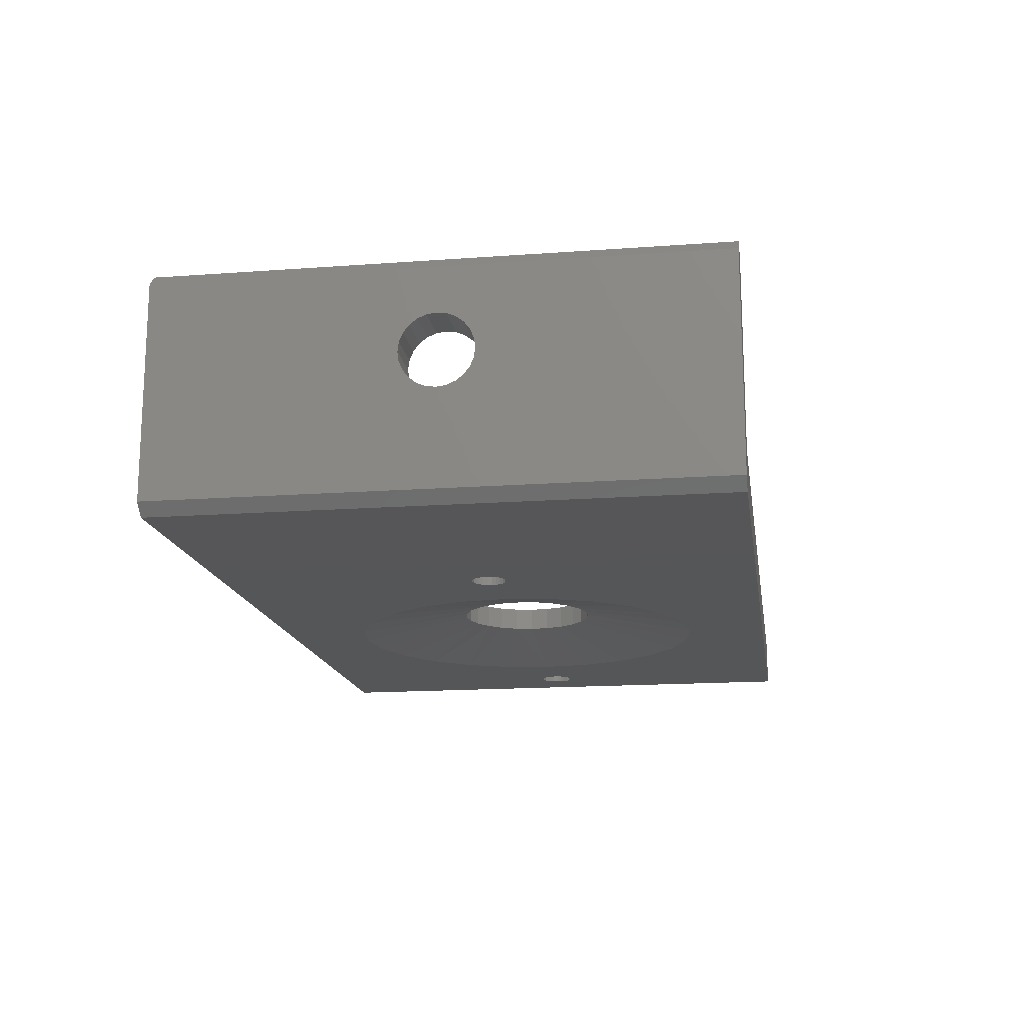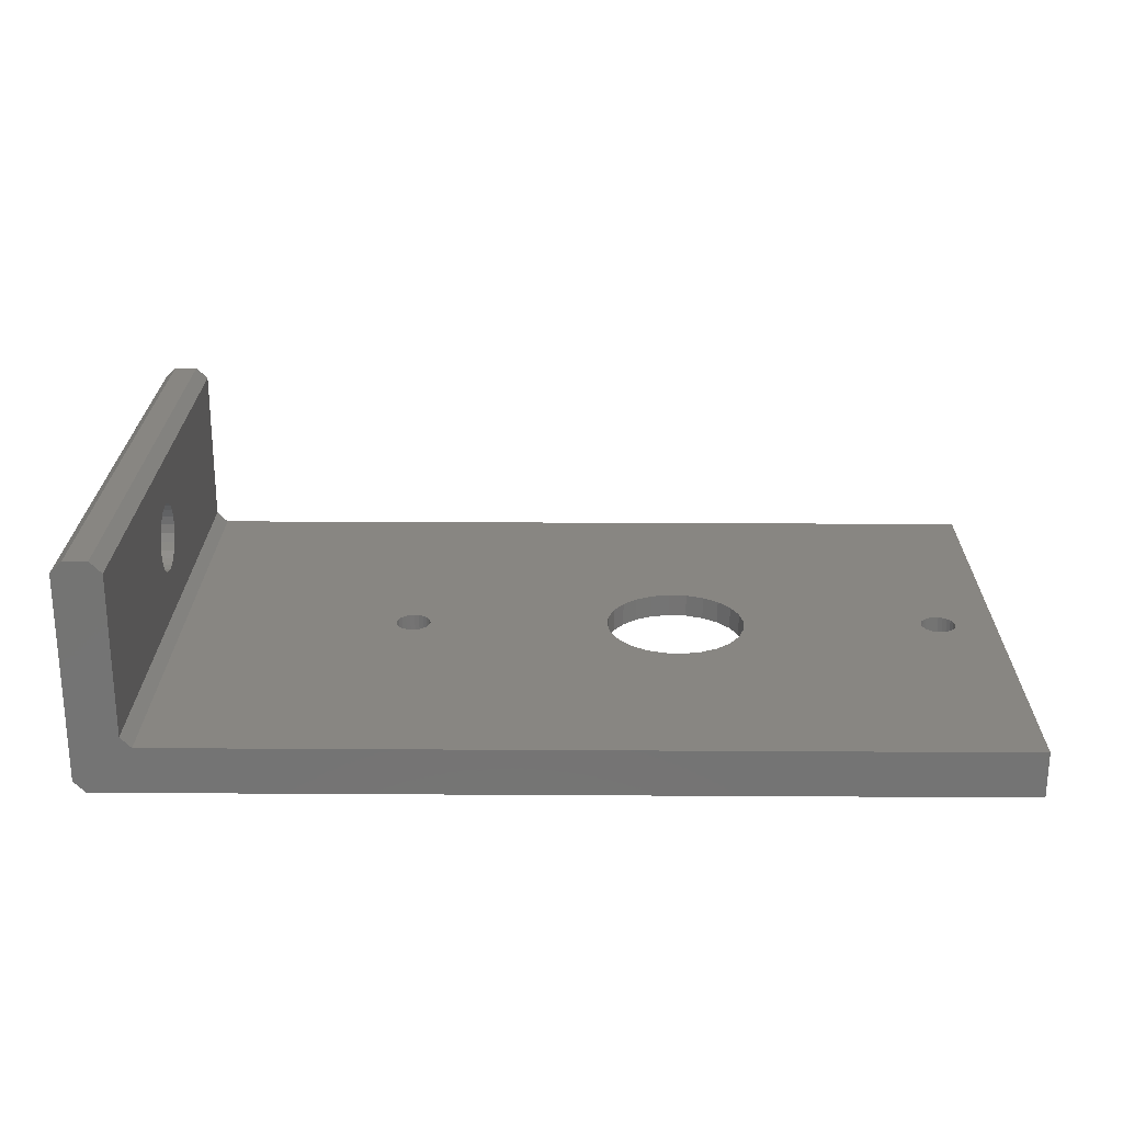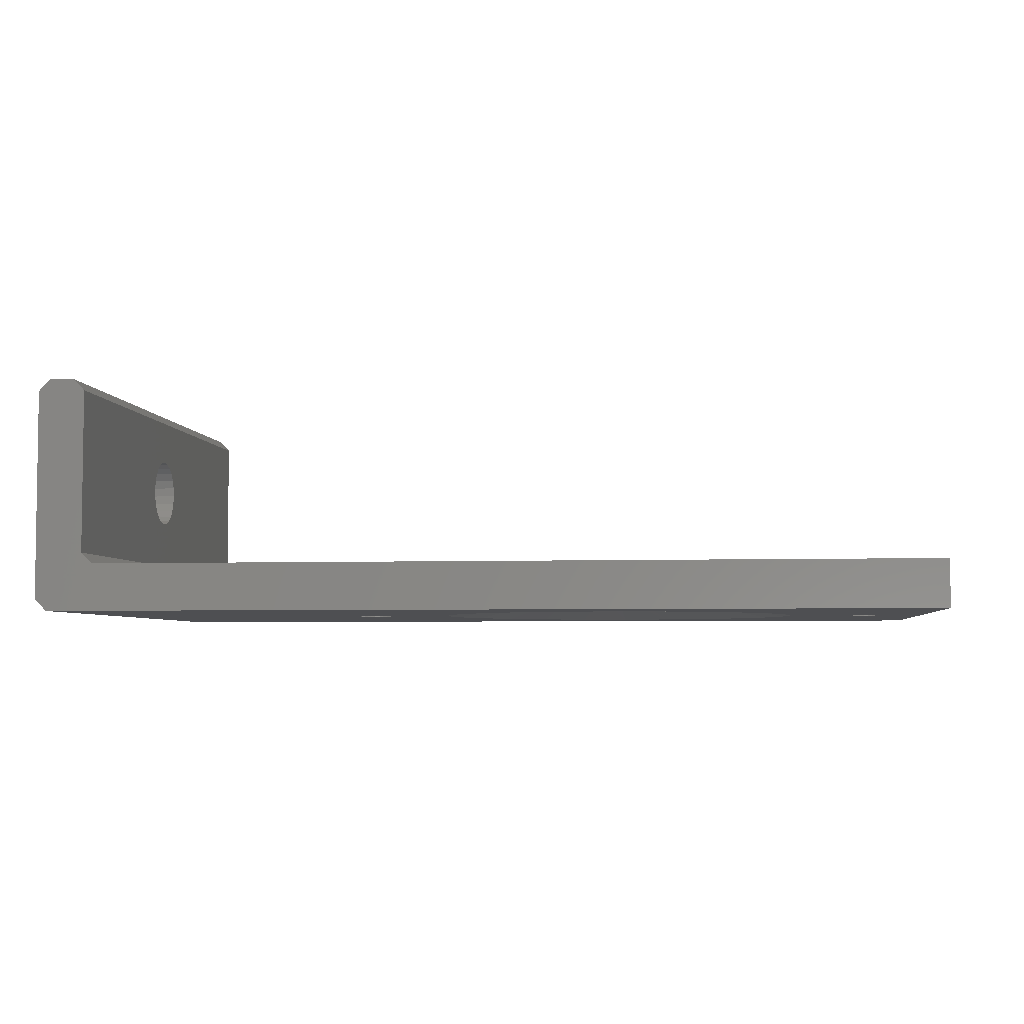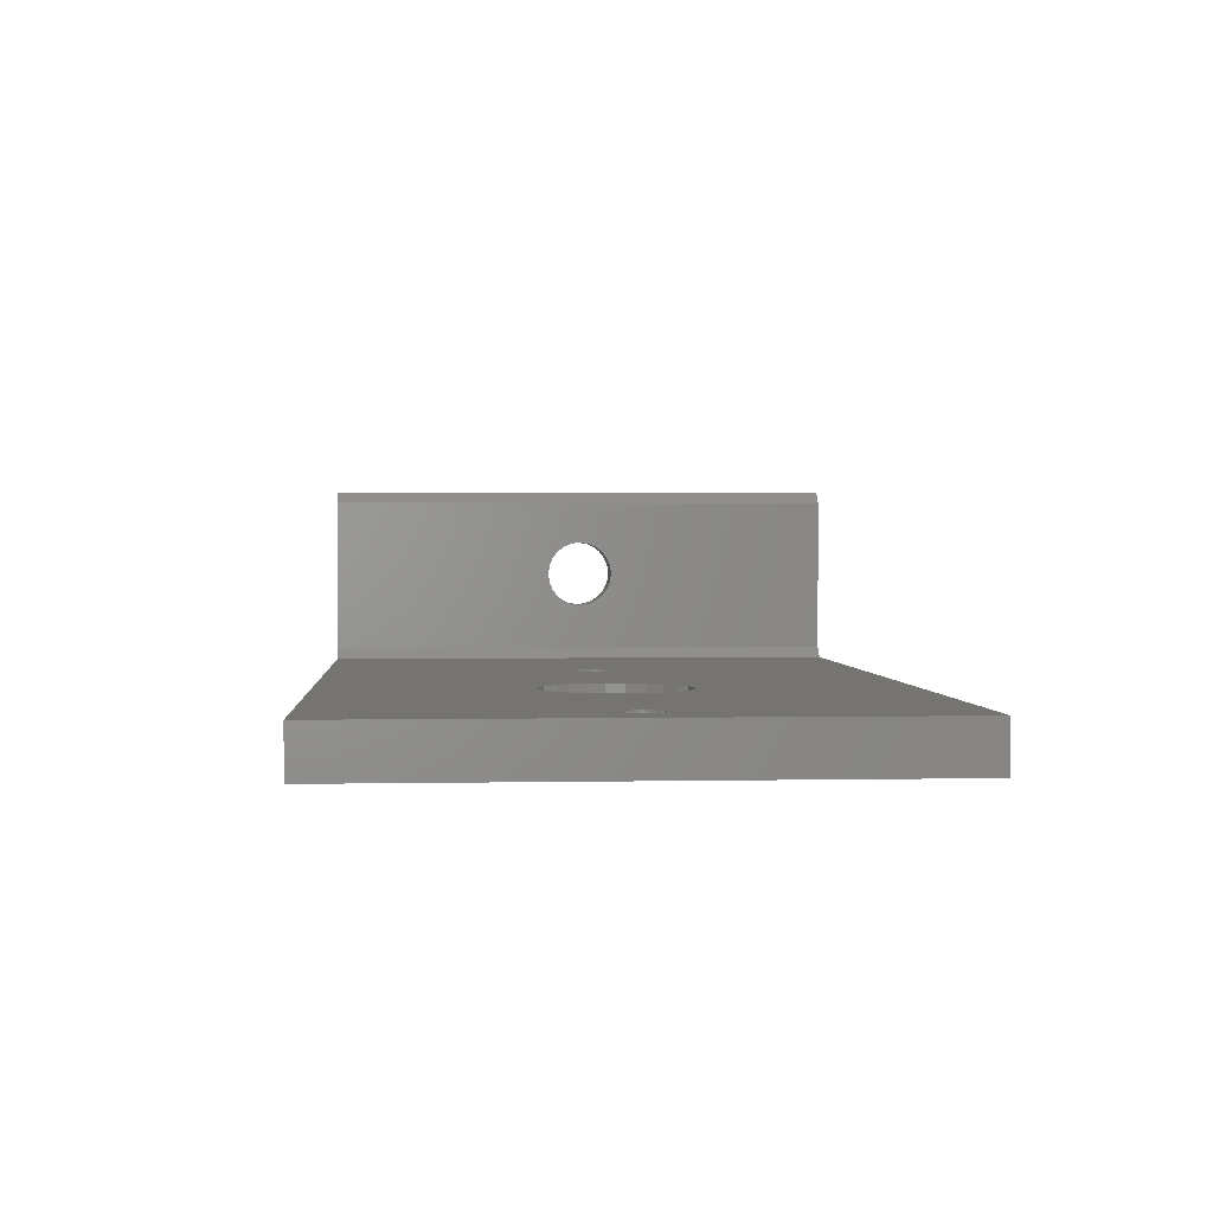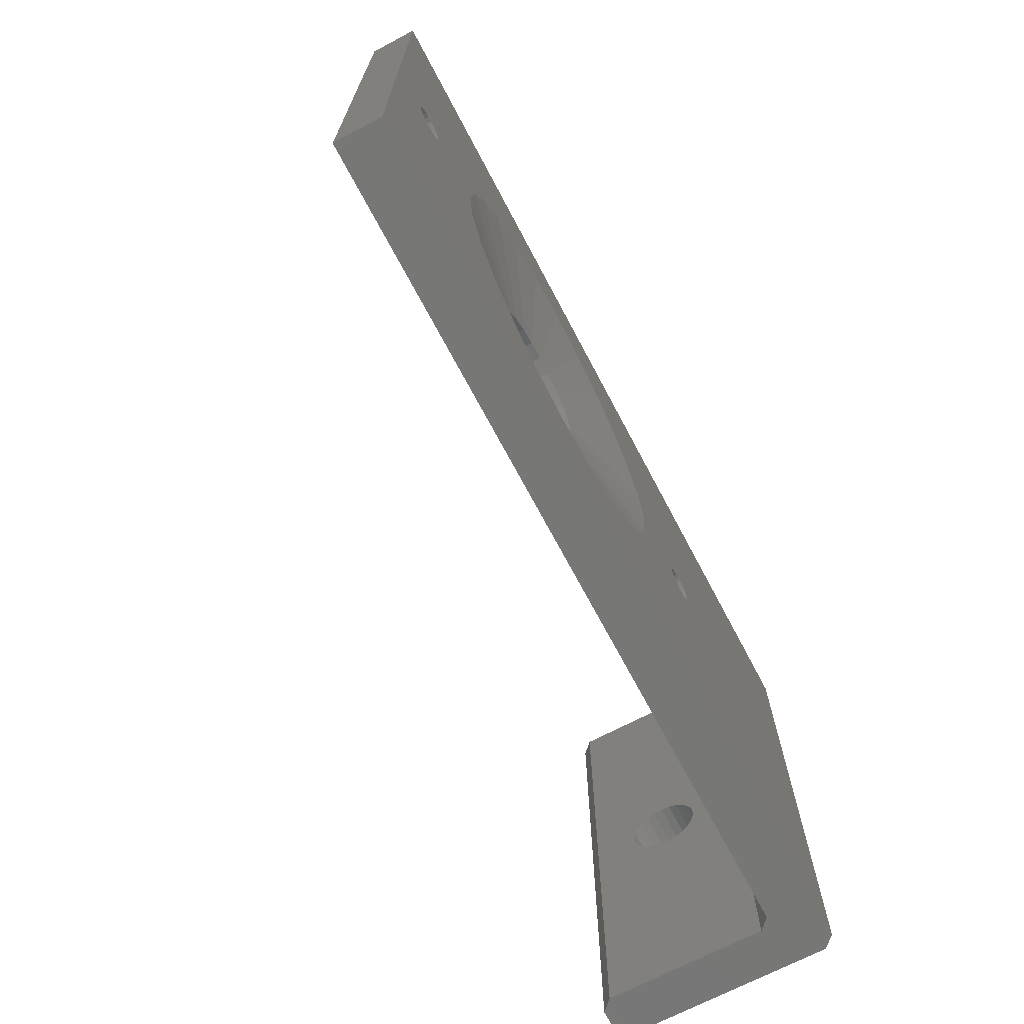
<metadata>
{"format":"stl","ext":"stl","renderer":"f3d","projection":"perspective","resolution":1024,"background":"white","views":[{"elev":-15.9,"azim":98.7,"up":"+Y"},{"elev":23.6,"azim":-179.4,"up":"+Y"},{"elev":-4.6,"azim":-173.3,"up":"+Y"},{"elev":1.7,"azim":-94.3,"up":"+Y"},{"elev":-69.3,"azim":-62.1,"up":"+Z"}]}
</metadata>
<code>
# stl→obj: 236 verts, 484 faces
v 0.7848 0.1098 0.5684
v 0.7478 0.1723 0.6004
v 0.7478 0.1098 0.6004
v 0.7848 0.1723 0.5684
v 1.64 0.04727 0.6918
v 1.63 0.1723 0.6843
v 1.63 0.04727 0.6843
v 1.64 0.1723 0.6918
v 1.619 0.1723 0.6797
v 1.619 0.04727 0.6797
v 1.647 0.1723 0.7014
v 1.647 0.04727 0.7014
v 1.142 0.04727 1.155
v 0.9912 0.1098 0.8815
v 1.028 0.1098 0.8495
v 0.9258 0.1098 0.5413
v 1.013 0.04727 0.2407
v 1.134 0.04727 0.2895
v 1.245 0.04727 1.075
v 0.7538 0.04727 0.2433
v 0.8289 0.1098 0.547
v 0.8769 0.1098 0.5378
v 0.883 0.04727 0.225
v 0.013 0.1723 1.444
v 0.013 0.04727 0.00622
v 0.013 0.04727 1.444
v 0.013 0.1723 0.00622
v 1.075 0.1723 0.7139
v 1.066 0.1098 0.6658
v 1.075 0.1098 0.7139
v 1.066 0.1723 0.6658
v 1.607 0.1723 0.6781
v 1.607 0.04727 0.6781
v 0.7204 0.1098 0.641
v 0.7204 0.1723 0.641
v 0.972 0.1098 0.5573
v 0.9258 0.1723 0.5413
v 0.972 0.1723 0.5573
v 1.013 0.1098 0.5848
v 1.013 0.1723 0.5848
v 1.045 0.1723 0.6218
v 1.045 0.1098 0.6218
v 1.056 0.1723 0.809
v 1.072 0.1098 0.7627
v 1.056 0.1098 0.809
v 1.072 0.1723 0.7627
v 1.028 0.1723 0.8495
v 0.9912 0.1723 0.8815
v 1.574 0.1723 0.6919
v 1.566 0.04727 0.7016
v 1.574 0.04727 0.6919
v 1.566 0.1723 0.7016
v 1.583 0.04727 0.6844
v 1.583 0.1723 0.6844
v 1.595 0.04727 0.6797
v 1.595 0.1723 0.6797
v 0.8289 0.1723 0.547
v 0.8769 0.1723 0.5378
v 0.4575 0.04727 0.9793
v 0.4064 0.04727 0.8592
v 0.7314 0.1098 0.8281
v 1.63 0.1723 0.7655
v 1.619 0.04727 0.7702
v 1.619 0.1723 0.7702
v 1.63 0.04727 0.7655
v 1.607 0.04727 0.7718
v 1.607 0.1723 0.7718
v 0.7314 0.1723 0.8281
v 0.7635 0.1098 0.8651
v 0.7635 0.1723 0.8651
v 0.7008 0.1098 0.736
v 0.4038 0.04727 0.6004
v 0.7043 0.1098 0.6872
v 0.7101 0.1723 0.7841
v 0.7101 0.1098 0.7841
v 0.7008 0.1723 0.736
v 0.7043 0.1723 0.6872
v 0.388 0.04727 0.73
v 0.538 0.04727 1.082
v 0.804 0.1098 0.8926
v 0.6424 0.04727 1.16
v 0.4525 0.04727 0.4793
v 0.5309 0.04727 0.375
v 1.238 0.04727 0.3679
v 0.6337 0.04727 0.2945
v 1.388 0.04727 0.72
v 1.372 0.04727 0.8495
v 1.561 0.1723 0.7372
v 1.566 0.04727 0.7485
v 1.561 0.04727 0.7372
v 1.566 0.1723 0.7485
v 1.323 0.04727 0.9706
v 1.318 0.04727 0.4706
v 1.37 0.04727 0.5907
v 1.022 0.04727 1.207
v 0.9471 0.1098 0.9029
v 0.893 0.04727 1.225
v 0.8991 0.1098 0.9121
v 0.7634 0.04727 1.209
v 0.8502 0.1098 0.9086
v 1.64 0.1723 0.758
v 1.64 0.04727 0.758
v 1.574 0.04727 0.7582
v 1.574 0.1723 0.7582
v 1.652 0.1723 0.7127
v 1.652 0.04727 0.7127
v 0.804 0.1723 0.8926
v 0.8502 0.1723 0.9086
v 1.647 0.04727 0.7483
v 1.647 0.1723 0.7483
v 0.9471 0.1723 0.9029
v 0.8991 0.1723 0.9121
v 1.595 0.04727 0.7703
v 1.595 0.1723 0.7703
v 1.583 0.04727 0.7656
v 1.583 0.1723 0.7656
v 1.56 0.1723 0.7251
v 1.56 0.04727 0.7251
v 1.561 0.1723 0.7129
v 1.561 0.04727 0.7129
v 0.1737 0.1723 0.7716
v 0.1615 0.04727 0.7712
v 0.1615 0.1723 0.7712
v 0.1737 0.04727 0.7716
v 0.1498 0.04727 0.7676
v 0.1498 0.1723 0.7676
v 0.1394 0.04727 0.7611
v 0.1394 0.1723 0.7611
v 0.1311 0.1723 0.7521
v 0.1311 0.04727 0.7521
v 0.1253 0.1723 0.7413
v 0.1253 0.04727 0.7413
v 0.1226 0.1723 0.7294
v 0.1226 0.04727 0.7294
v 0.123 0.1723 0.7172
v 0.123 0.04727 0.7172
v 0.1266 0.1723 0.7055
v 0.1266 0.04727 0.7055
v 0.1331 0.1723 0.6951
v 0.1331 0.04727 0.6951
v 0.1421 0.04727 0.6868
v 0.1421 0.1723 0.6868
v 0.1529 0.04727 0.681
v 0.1529 0.1723 0.681
v 0.1648 0.04727 0.6783
v 0.1648 0.1723 0.6783
v 0.177 0.04727 0.6787
v 0.177 0.1723 0.6787
v 0.1887 0.04727 0.6823
v 0.1887 0.1723 0.6823
v 0.1991 0.04727 0.6888
v 0.1991 0.1723 0.6888
v 0.2074 0.1723 0.6978
v 0.2074 0.04727 0.6978
v 0.2132 0.1723 0.7086
v 0.2132 0.04727 0.7086
v 0.2159 0.1723 0.7205
v 0.2159 0.04727 0.7205
v 0.2155 0.1723 0.7328
v 0.2155 0.04727 0.7328
v 0.2119 0.1723 0.7445
v 0.2119 0.04727 0.7445
v 0.2054 0.1723 0.7548
v 0.2054 0.04727 0.7548
v 0.1964 0.04727 0.7632
v 0.1964 0.1723 0.7632
v 0.1856 0.04727 0.7689
v 0.1856 0.1723 0.7689
v 2.234 0.1723 0.00622
v 2.234 0.1723 1.444
v 1.654 0.1723 0.7249
v 1.652 0.1723 0.737
v 1.654 0.04727 0.7249
v 1.652 0.04727 0.737
v 2.263 0.2014 1.444
v 2.263 0.2014 0.00622
v 2.388 0.5035 0.6781
v 2.263 0.4886 0.6587
v 2.388 0.4886 0.6587
v 2.263 0.5035 0.6781
v 2.388 0.4691 0.6438
v 2.263 0.4691 0.6438
v 2.388 0.4886 0.7913
v 2.263 0.4691 0.8062
v 2.263 0.4886 0.7913
v 2.388 0.4691 0.8062
v 2.388 0.516 0.725
v 2.263 0.5128 0.7007
v 2.388 0.5128 0.7007
v 2.263 0.516 0.725
v 2.357 0.04727 1.444
v 2.263 0.634 1.444
v 2.294 0.6652 1.444
v 2.357 0.6652 1.444
v 2.388 0.07846 1.444
v 2.388 0.634 1.444
v 2.388 0.07846 0.00622
v 2.388 0.3317 0.7007
v 2.388 0.3411 0.6781
v 2.388 0.634 0.00622
v 2.388 0.3285 0.725
v 2.388 0.356 0.6587
v 2.388 0.3754 0.6438
v 2.388 0.398 0.6344
v 2.388 0.4223 0.6312
v 2.388 0.4465 0.6344
v 2.388 0.3411 0.7718
v 2.388 0.3317 0.7492
v 2.388 0.356 0.7913
v 2.388 0.3754 0.8062
v 2.388 0.398 0.8155
v 2.388 0.4223 0.8187
v 2.388 0.4465 0.8155
v 2.388 0.5035 0.7718
v 2.388 0.5128 0.7492
v 2.357 0.6652 0.00622
v 2.263 0.5035 0.7718
v 2.263 0.5128 0.7492
v 2.263 0.3317 0.7492
v 2.263 0.3411 0.7718
v 2.263 0.3285 0.725
v 2.263 0.356 0.7913
v 2.263 0.3754 0.8062
v 2.263 0.398 0.8155
v 2.263 0.4223 0.8187
v 2.263 0.4465 0.8155
v 2.263 0.3411 0.6781
v 2.263 0.634 0.00622
v 2.263 0.3317 0.7007
v 2.263 0.356 0.6587
v 2.263 0.3754 0.6438
v 2.263 0.398 0.6344
v 2.263 0.4223 0.6312
v 2.263 0.4465 0.6344
v 2.357 0.04727 0.00622
v 2.294 0.6652 0.00622
f 1 2 3
f 2 1 4
f 5 6 7
f 6 5 8
f 7 9 10
f 9 7 6
f 11 5 12
f 5 11 8
f 13 14 15
f 16 17 18
f 13 15 19
f 1 20 21
f 16 22 17
f 21 23 22
f 22 23 17
f 24 25 26
f 25 24 27
f 28 29 30
f 29 28 31
f 10 32 33
f 32 10 9
f 2 34 3
f 34 2 35
f 36 37 16
f 37 36 38
f 39 38 36
f 38 39 40
f 41 39 42
f 39 41 40
f 31 42 29
f 42 31 41
f 43 44 45
f 44 43 46
f 47 45 15
f 45 47 43
f 47 14 48
f 14 47 15
f 49 50 51
f 50 49 52
f 53 49 51
f 49 53 54
f 55 54 53
f 54 55 56
f 33 56 55
f 56 33 32
f 21 4 1
f 4 21 57
f 22 57 21
f 57 22 58
f 16 58 22
f 58 16 37
f 46 30 44
f 30 46 28
f 59 60 61
f 62 63 64
f 63 62 65
f 64 66 67
f 66 64 63
f 68 69 61
f 69 68 70
f 71 72 73
f 74 61 75
f 61 74 68
f 76 75 71
f 75 76 74
f 77 71 73
f 71 77 76
f 35 73 34
f 73 35 77
f 75 78 71
f 71 78 72
f 79 69 80
f 81 79 80
f 59 61 69
f 79 59 69
f 34 82 83
f 60 78 75
f 36 16 18
f 36 18 84
f 3 83 85
f 34 83 3
f 21 20 23
f 86 30 29
f 87 30 86
f 88 89 90
f 89 88 91
f 92 45 44
f 19 45 92
f 92 44 87
f 87 44 30
f 19 15 45
f 42 39 93
f 42 93 94
f 39 36 84
f 39 84 93
f 29 42 94
f 86 29 94
f 1 85 20
f 95 14 13
f 95 96 14
f 97 96 95
f 97 98 96
f 97 99 98
f 99 100 98
f 99 81 100
f 60 75 61
f 101 65 62
f 65 101 102
f 81 80 100
f 91 103 89
f 103 91 104
f 3 85 1
f 105 12 106
f 12 105 11
f 107 69 70
f 69 107 80
f 73 72 82
f 108 80 107
f 80 108 100
f 101 109 102
f 109 101 110
f 73 82 34
f 48 96 111
f 96 48 14
f 111 98 112
f 98 111 96
f 112 100 108
f 100 112 98
f 67 113 114
f 113 67 66
f 114 115 116
f 115 114 113
f 117 90 118
f 90 117 88
f 119 118 120
f 118 119 117
f 52 120 50
f 120 52 119
f 121 122 123
f 122 121 124
f 123 125 126
f 125 123 122
f 126 127 128
f 127 126 125
f 129 127 130
f 127 129 128
f 131 130 132
f 130 131 129
f 133 132 134
f 132 133 131
f 135 134 136
f 134 135 133
f 137 136 138
f 136 137 135
f 139 138 140
f 138 139 137
f 141 139 140
f 139 141 142
f 143 142 141
f 142 143 144
f 145 144 143
f 144 145 146
f 147 146 145
f 146 147 148
f 149 148 147
f 148 149 150
f 151 150 149
f 150 151 152
f 153 151 154
f 151 153 152
f 155 154 156
f 154 155 153
f 157 156 158
f 156 157 155
f 159 158 160
f 158 159 157
f 161 160 162
f 160 161 159
f 163 162 164
f 162 163 161
f 163 165 166
f 165 163 164
f 166 167 168
f 167 166 165
f 168 124 121
f 124 168 167
f 28 32 31
f 32 28 56
f 56 28 54
f 54 28 49
f 49 28 52
f 52 28 119
f 119 28 117
f 117 28 46
f 117 46 88
f 88 46 91
f 91 46 104
f 104 46 116
f 116 46 43
f 116 43 114
f 114 43 67
f 27 144 169
f 144 27 142
f 142 27 139
f 139 27 137
f 137 27 135
f 135 27 24
f 169 144 146
f 169 146 57
f 169 57 58
f 57 146 4
f 4 146 2
f 2 146 35
f 135 24 133
f 133 24 131
f 131 24 129
f 129 24 128
f 128 24 126
f 126 24 123
f 123 24 121
f 121 24 74
f 74 24 68
f 68 24 70
f 70 24 107
f 107 24 108
f 108 24 112
f 169 8 170
f 8 169 6
f 6 169 9
f 9 169 37
f 37 169 58
f 9 37 38
f 9 38 40
f 9 40 32
f 32 40 41
f 32 41 31
f 170 8 11
f 170 11 105
f 170 105 171
f 170 171 172
f 170 172 110
f 170 110 101
f 170 101 62
f 170 62 64
f 170 64 67
f 170 67 43
f 170 43 47
f 170 47 48
f 170 48 111
f 170 111 112
f 170 112 24
f 146 77 35
f 77 146 148
f 77 148 150
f 77 150 152
f 77 152 76
f 76 152 153
f 76 153 155
f 76 155 157
f 76 157 159
f 76 159 161
f 76 161 74
f 74 161 163
f 74 163 166
f 74 166 168
f 74 168 121
f 172 173 174
f 173 172 171
f 110 174 109
f 174 110 172
f 116 103 104
f 103 116 115
f 171 106 173
f 106 171 105
f 175 169 170
f 169 175 176
f 177 178 179
f 178 177 180
f 181 178 182
f 178 181 179
f 183 184 185
f 184 183 186
f 187 188 189
f 188 187 190
f 189 180 177
f 180 189 188
f 191 24 26
f 24 191 170
f 170 191 175
f 175 191 192
f 192 191 193
f 193 191 194
f 194 191 195
f 194 195 196
f 197 198 195
f 198 197 199
f 199 197 200
f 195 198 201
f 199 200 202
f 202 200 203
f 203 200 204
f 204 200 205
f 205 200 206
f 206 200 181
f 181 200 179
f 179 200 177
f 177 200 189
f 189 200 187
f 195 207 196
f 207 195 208
f 208 195 201
f 196 207 209
f 196 209 210
f 196 210 211
f 196 211 212
f 196 212 213
f 196 213 186
f 196 186 183
f 196 183 214
f 196 214 215
f 196 215 187
f 196 187 200
f 216 196 200
f 196 216 194
f 183 217 214
f 217 183 185
f 214 218 215
f 218 214 217
f 215 190 187
f 190 215 218
f 175 219 176
f 219 175 220
f 220 175 192
f 176 219 221
f 220 192 222
f 222 192 223
f 223 192 224
f 224 192 225
f 225 192 226
f 226 192 184
f 184 192 185
f 185 192 217
f 217 192 218
f 218 192 190
f 176 227 228
f 227 176 229
f 229 176 221
f 228 227 230
f 228 230 231
f 228 231 232
f 228 232 233
f 228 233 234
f 228 234 182
f 228 182 178
f 228 178 180
f 228 180 188
f 228 188 190
f 228 190 192
f 205 234 233
f 234 205 206
f 204 233 232
f 233 204 205
f 197 191 235
f 191 197 195
f 236 176 228
f 169 25 27
f 25 169 235
f 235 169 176
f 235 176 236
f 235 236 216
f 235 216 200
f 235 200 197
f 202 231 230
f 231 202 203
f 227 202 230
f 202 227 199
f 193 216 236
f 216 193 194
f 229 199 227
f 199 229 198
f 221 198 229
f 198 221 201
f 219 201 221
f 201 219 208
f 222 207 220
f 207 222 209
f 210 222 223
f 222 210 209
f 211 223 224
f 223 211 210
f 212 224 225
f 224 212 211
f 213 225 226
f 225 213 212
f 186 226 184
f 226 186 213
f 220 208 219
f 208 220 207
f 206 182 234
f 182 206 181
f 203 232 231
f 232 203 204
f 193 228 192
f 228 193 236
f 72 147 145
f 147 72 78
f 147 78 149
f 149 78 151
f 151 78 154
f 154 78 156
f 156 78 158
f 158 78 160
f 160 78 60
f 160 60 162
f 162 60 164
f 164 60 165
f 165 60 167
f 167 60 124
f 235 17 25
f 17 235 18
f 18 235 84
f 84 235 5
f 5 235 191
f 25 17 23
f 84 5 7
f 84 7 93
f 93 7 10
f 93 10 94
f 94 10 33
f 5 191 12
f 12 191 106
f 106 191 173
f 173 191 174
f 174 191 109
f 109 191 102
f 102 191 65
f 65 191 63
f 63 191 66
f 66 191 87
f 87 191 92
f 92 191 19
f 19 191 13
f 13 191 95
f 95 191 97
f 25 136 26
f 136 25 138
f 138 25 140
f 140 25 141
f 141 25 83
f 83 25 85
f 85 25 20
f 20 25 23
f 141 83 82
f 141 82 143
f 143 82 72
f 143 72 145
f 26 136 134
f 26 134 132
f 26 132 130
f 26 130 127
f 26 127 125
f 26 125 122
f 26 122 124
f 26 124 60
f 26 60 59
f 26 59 79
f 26 79 81
f 26 81 99
f 26 99 97
f 26 97 191
f 94 55 86
f 55 94 33
f 86 55 53
f 86 53 51
f 86 51 50
f 86 50 120
f 86 120 118
f 86 118 87
f 87 118 90
f 87 90 89
f 87 89 103
f 87 103 115
f 87 115 113
f 87 113 66

</code>
